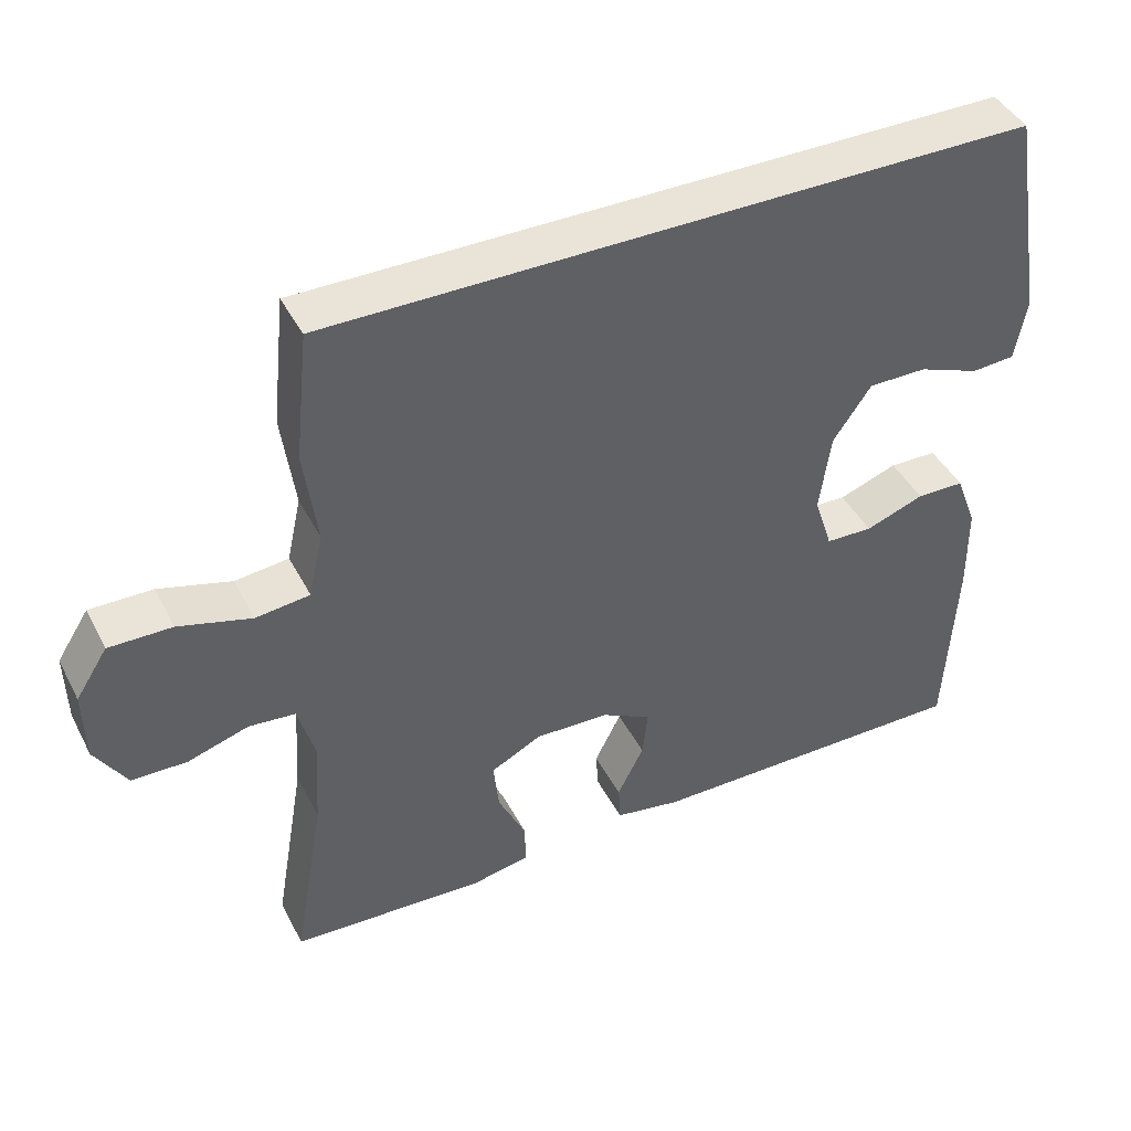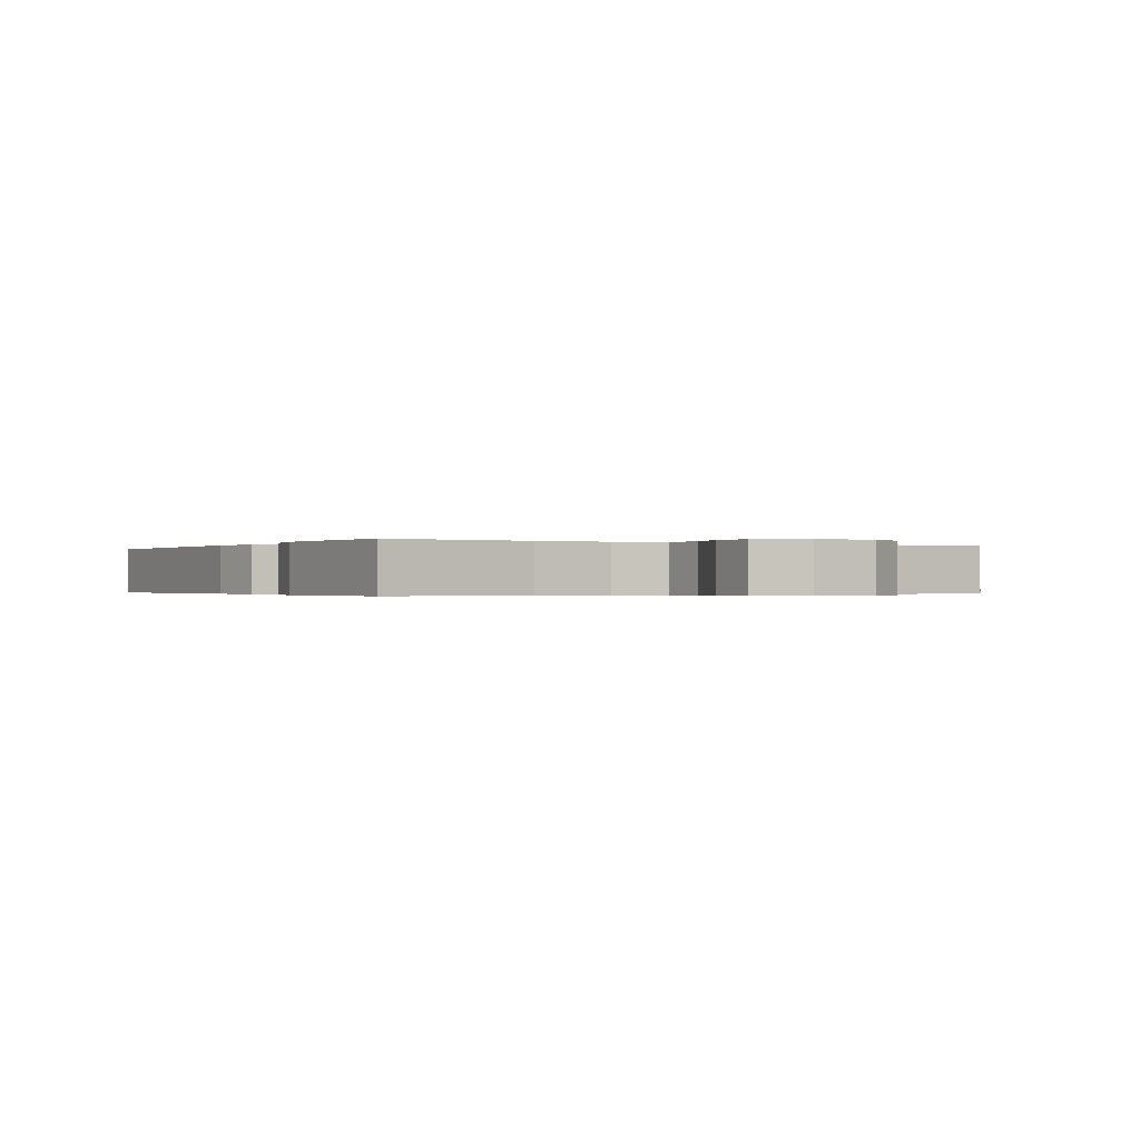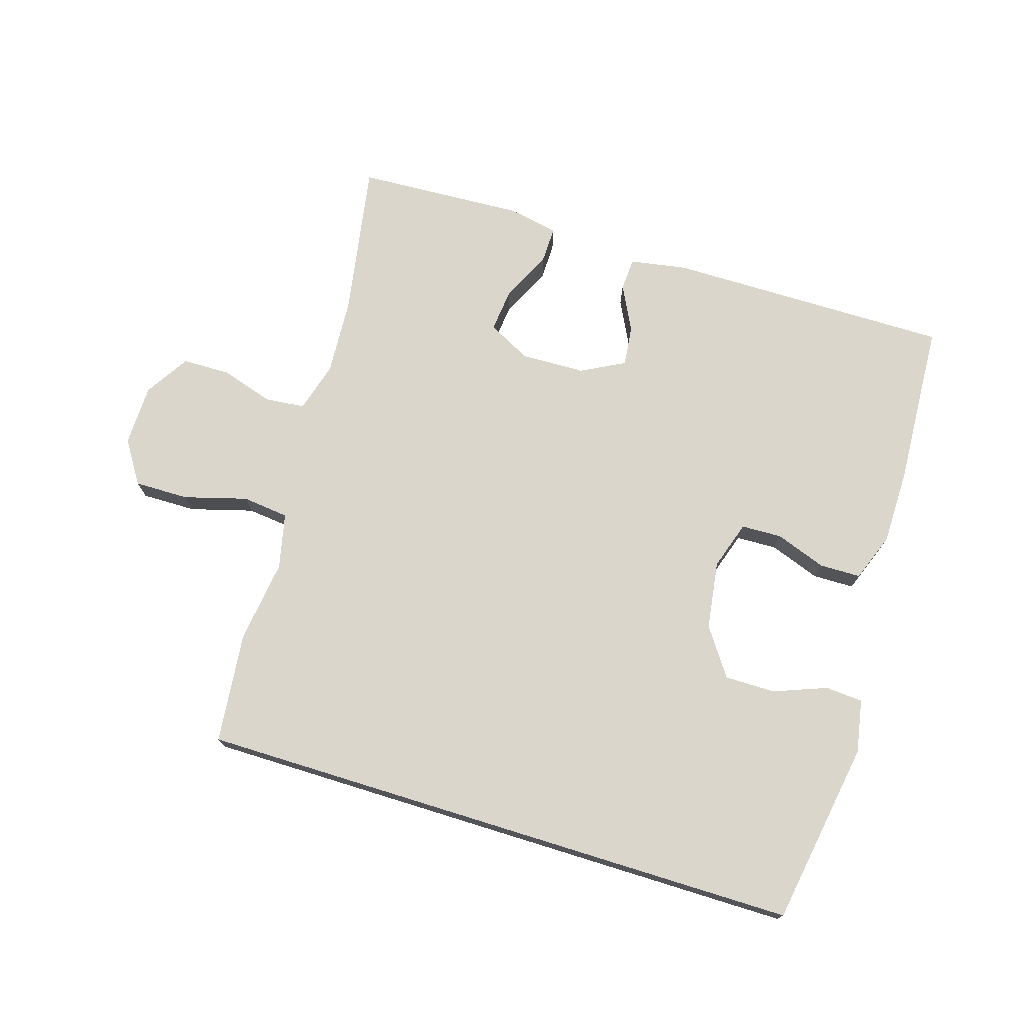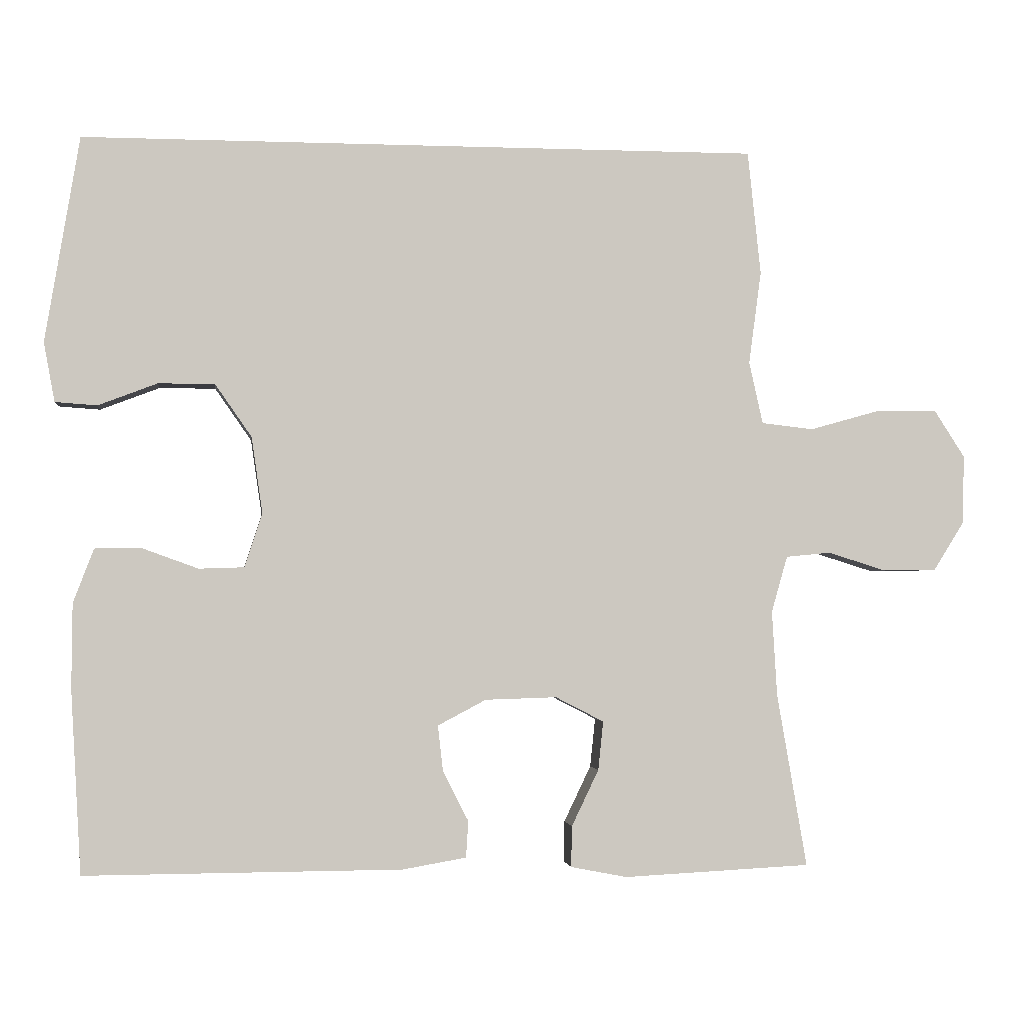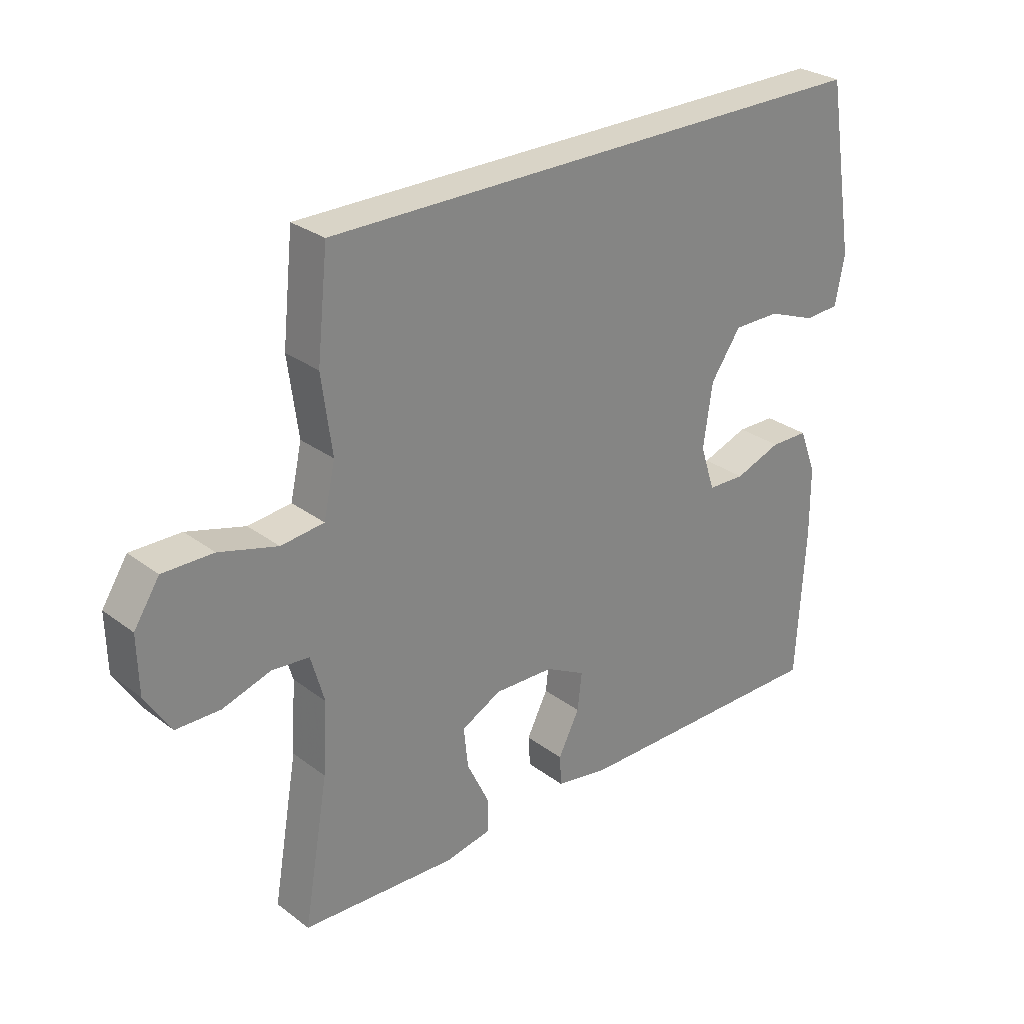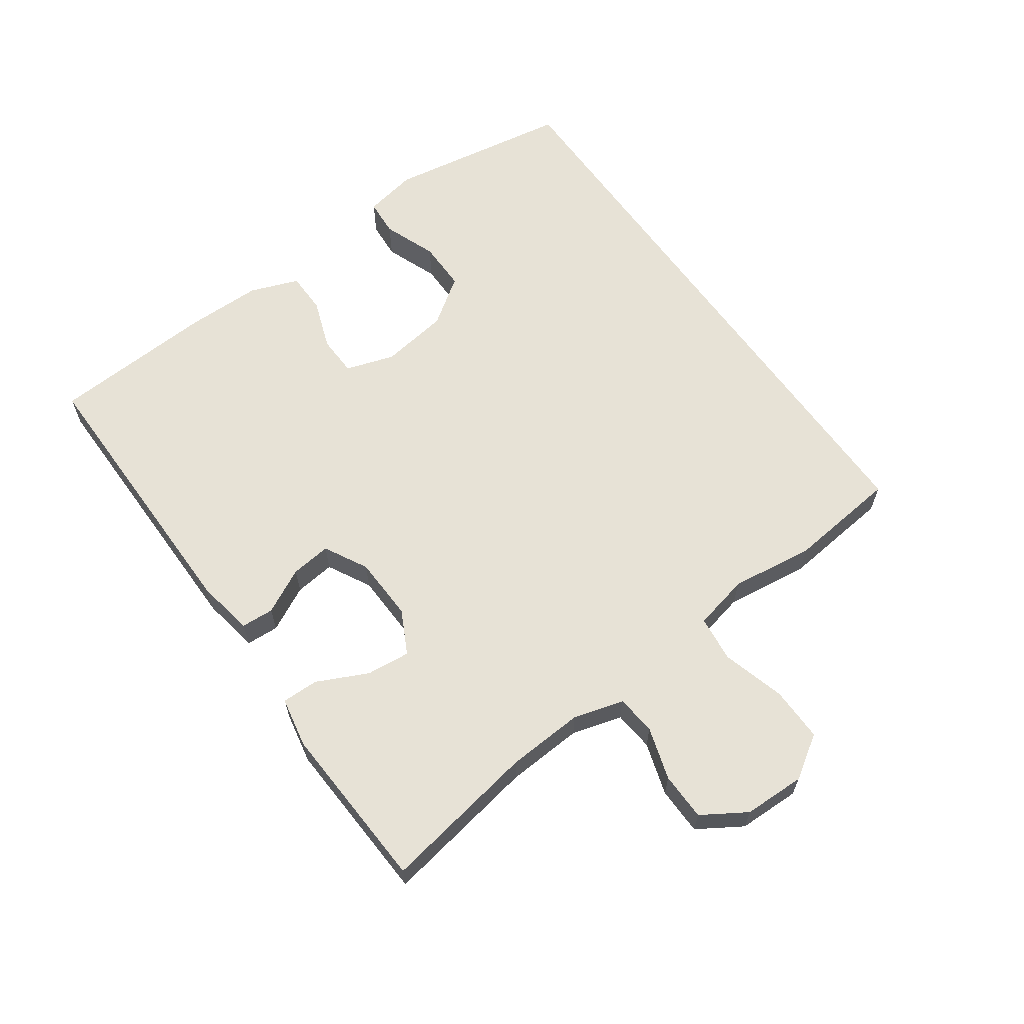
<metadata>
{"format":"obj","ext":"obj","renderer":"f3d","projection":"perspective","resolution":1024,"background":"white","views":[{"elev":43.1,"azim":-25.9,"up":"+Z"},{"elev":-0.3,"azim":-118.9,"up":"+Y"},{"elev":73.8,"azim":17.2,"up":"+Y"},{"elev":-2.2,"azim":172.8,"up":"+Z"},{"elev":28.4,"azim":-41.8,"up":"+Z"},{"elev":62.9,"azim":-125.5,"up":"+Y"}]}
</metadata>
<code>
v 0.5 0.07 -0.5
v 0.066 0.07 -0.498
v -0.021 0.07 -0.483
v -0.024 0.07 -0.433
v 0.011 0.07 -0.364
v 0.018 0.07 -0.302
v -0.048 0.07 -0.267
v -0.146 0.07 -0.264
v -0.212 0.07 -0.298
v -0.205 0.07 -0.365
v -0.168 0.07 -0.442
v -0.167 0.07 -0.498
v -0.244 0.07 -0.513
v -0.5 0.07 -0.5
v -0.459 0.07 -0.263
v -0.452 0.07 -0.146
v -0.474 0.07 -0.069
v -0.535 0.07 -0.063
v -0.615 0.07 -0.088
v -0.688 0.07 -0.087
v -0.73 0.07 -0.02
v -0.732 0.07 0.074
v -0.69 0.07 0.139
v -0.607 0.07 0.138
v -0.511 0.07 0.111
v -0.44 0.07 0.119
v -0.421 0.07 0.204
v -0.438 0.07 0.331
v -0.42 0.07 0.5
v 0.507 0.07 0.5
v 0.554 0.07 0.219
v 0.539 0.07 0.138
v 0.482 0.07 0.134
v 0.401 0.07 0.165
v 0.324 0.07 0.165
v 0.274 0.07 0.093
v 0.259 0.07 -0.011
v 0.283 0.07 -0.085
v 0.345 0.07 -0.087
v 0.422 0.07 -0.059
v 0.485 0.07 -0.06
v 0.513 0.07 -0.134
v 0.514 0.07 -0.25
v 0.5 0 -0.5
v 0.066 0 -0.498
v -0.021 0 -0.483
v -0.024 0 -0.433
v 0.011 0 -0.364
v 0.018 0 -0.302
v -0.048 0 -0.267
v -0.146 0 -0.264
v -0.212 0 -0.298
v -0.205 0 -0.365
v -0.168 0 -0.442
v -0.167 0 -0.498
v -0.244 0 -0.513
v -0.5 0 -0.5
v -0.459 0 -0.263
v -0.452 0 -0.146
v -0.474 0 -0.069
v -0.535 0 -0.063
v -0.615 0 -0.088
v -0.688 0 -0.087
v -0.73 0 -0.02
v -0.732 0 0.074
v -0.69 0 0.139
v -0.607 0 0.138
v -0.511 0 0.111
v -0.44 0 0.119
v -0.421 0 0.204
v -0.438 0 0.331
v -0.42 0 0.5
v 0.507 0 0.5
v 0.554 0 0.219
v 0.539 0 0.138
v 0.482 0 0.134
v 0.401 0 0.165
v 0.324 0 0.165
v 0.274 0 0.093
v 0.259 0 -0.011
v 0.283 0 -0.085
v 0.345 0 -0.087
v 0.422 0 -0.059
v 0.485 0 -0.06
v 0.513 0 -0.134
v 0.514 0 -0.25
f 39 40 41 42
f 38 39 42 43
f 31 32 33 34
f 31 34 35
f 30 31 35
f 27 28 29 30
f 26 27 30 35
f 25 26 35 36
f 23 24 25
f 22 23 25
f 18 19 20 21
f 17 18 21 22
f 12 13 14 15
f 10 11 12 15
f 9 10 15 16
f 8 9 16 17
f 2 3 4 5
f 2 5 6
f 38 43 1 2
f 37 38 2 6
f 36 37 6 7
f 17 22 25 36
f 7 8 17 36
f 85 84 83 82
f 86 85 82 81
f 77 76 75 74
f 78 77 74
f 78 74 73
f 73 72 71 70
f 78 73 70 69
f 79 78 69 68
f 68 67 66
f 68 66 65
f 64 63 62 61
f 65 64 61 60
f 58 57 56 55
f 58 55 54 53
f 59 58 53 52
f 60 59 52 51
f 48 47 46 45
f 49 48 45
f 45 44 86 81
f 49 45 81 80
f 50 49 80 79
f 79 68 65 60
f 79 60 51 50
f 1 44 45 2
f 2 45 46 3
f 3 46 47 4
f 4 47 48 5
f 5 48 49 6
f 6 49 50 7
f 7 50 51 8
f 8 51 52 9
f 9 52 53 10
f 10 53 54 11
f 11 54 55 12
f 12 55 56 13
f 13 56 57 14
f 14 57 58 15
f 15 58 59 16
f 16 59 60 17
f 17 60 61 18
f 18 61 62 19
f 19 62 63 20
f 20 63 64 21
f 21 64 65 22
f 22 65 66 23
f 23 66 67 24
f 24 67 68 25
f 25 68 69 26
f 26 69 70 27
f 27 70 71 28
f 28 71 72 29
f 29 72 73 30
f 30 73 74 31
f 31 74 75 32
f 32 75 76 33
f 33 76 77 34
f 34 77 78 35
f 35 78 79 36
f 36 79 80 37
f 37 80 81 38
f 38 81 82 39
f 39 82 83 40
f 40 83 84 41
f 41 84 85 42
f 42 85 86 43
f 43 86 44 1

</code>
